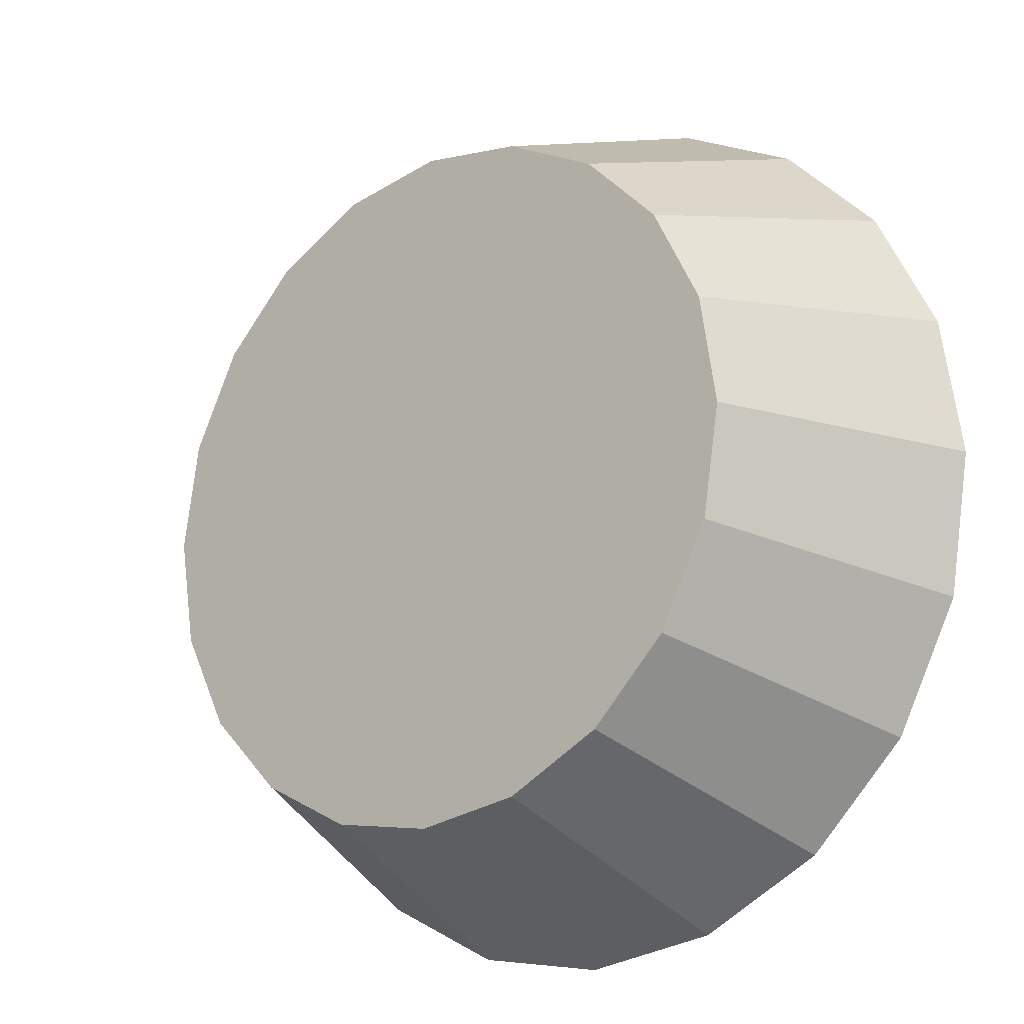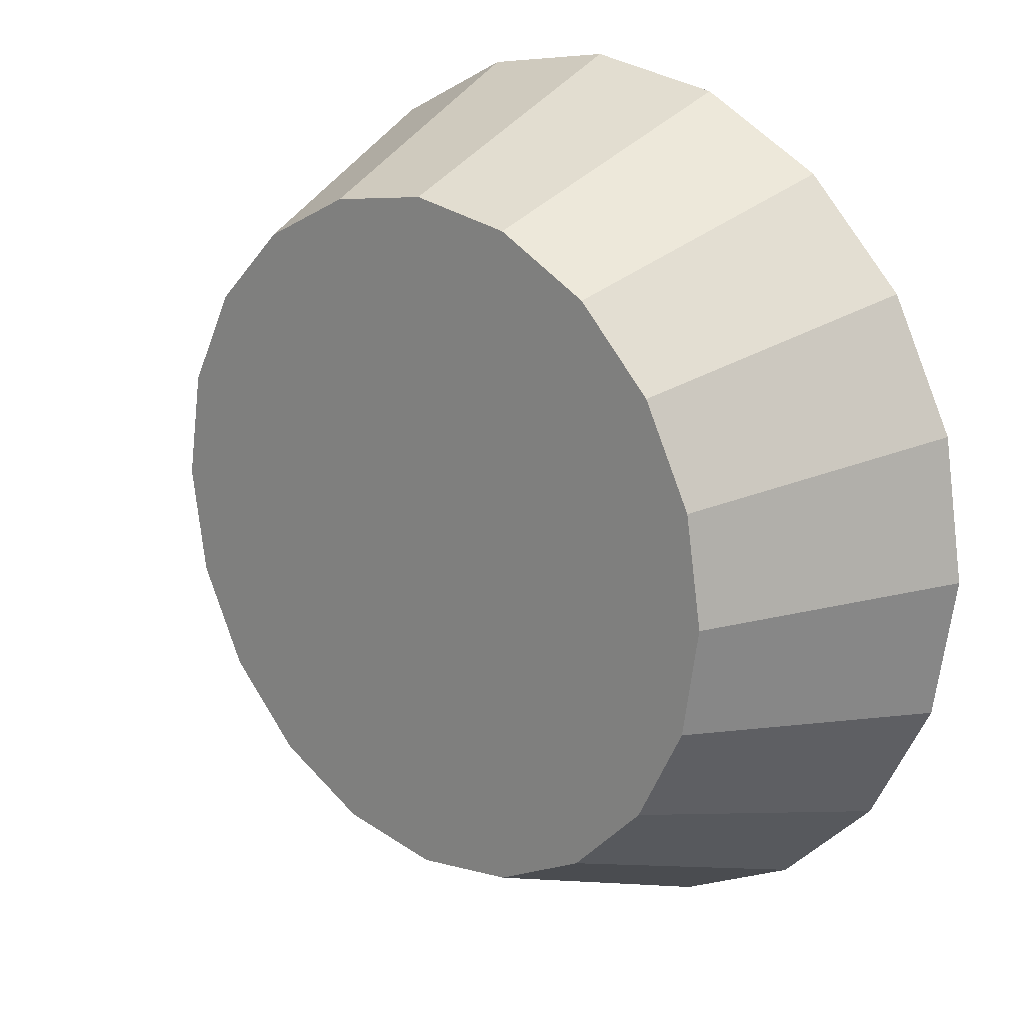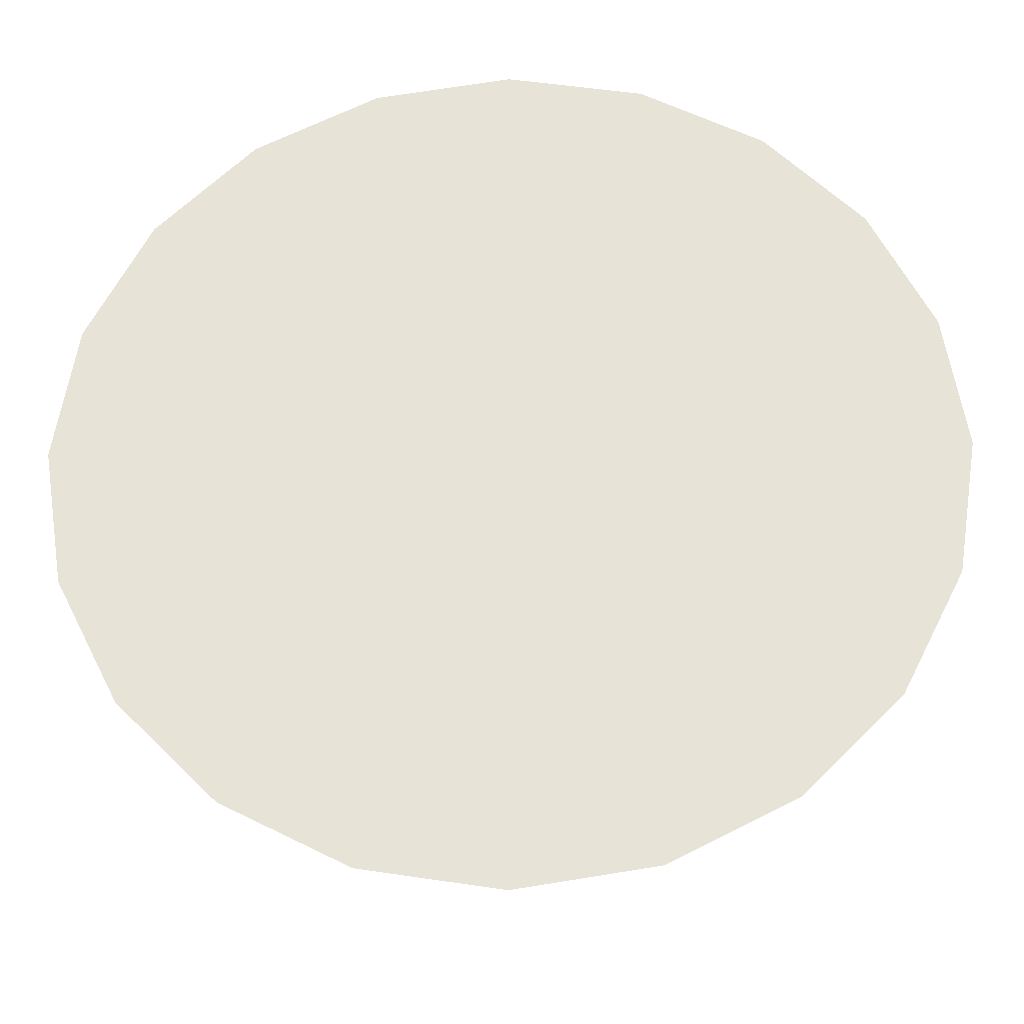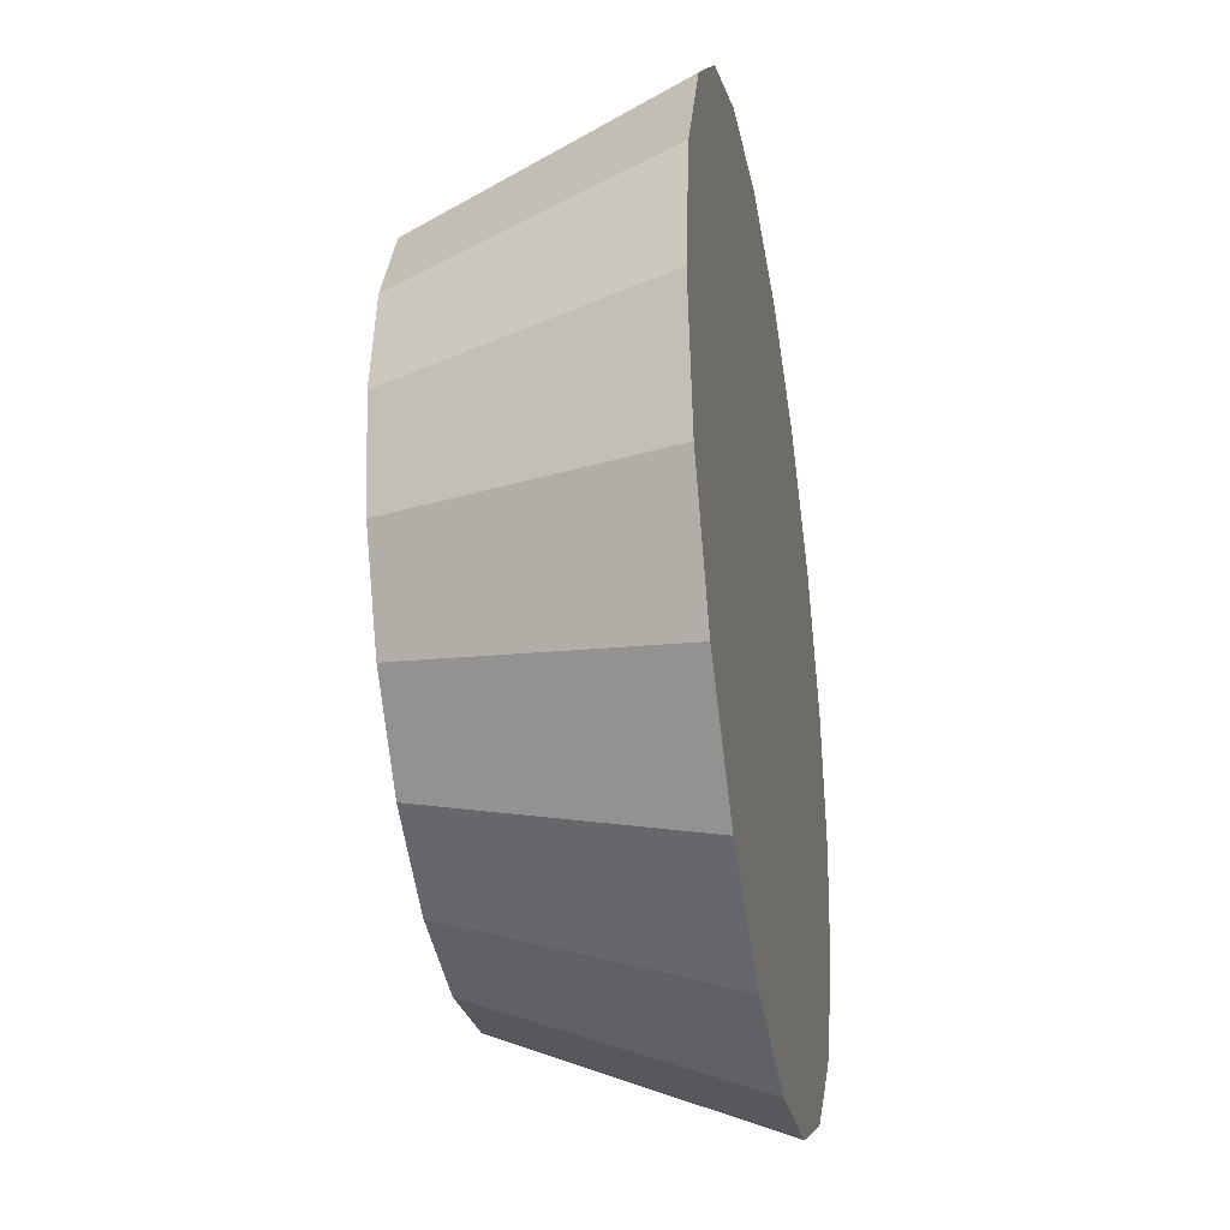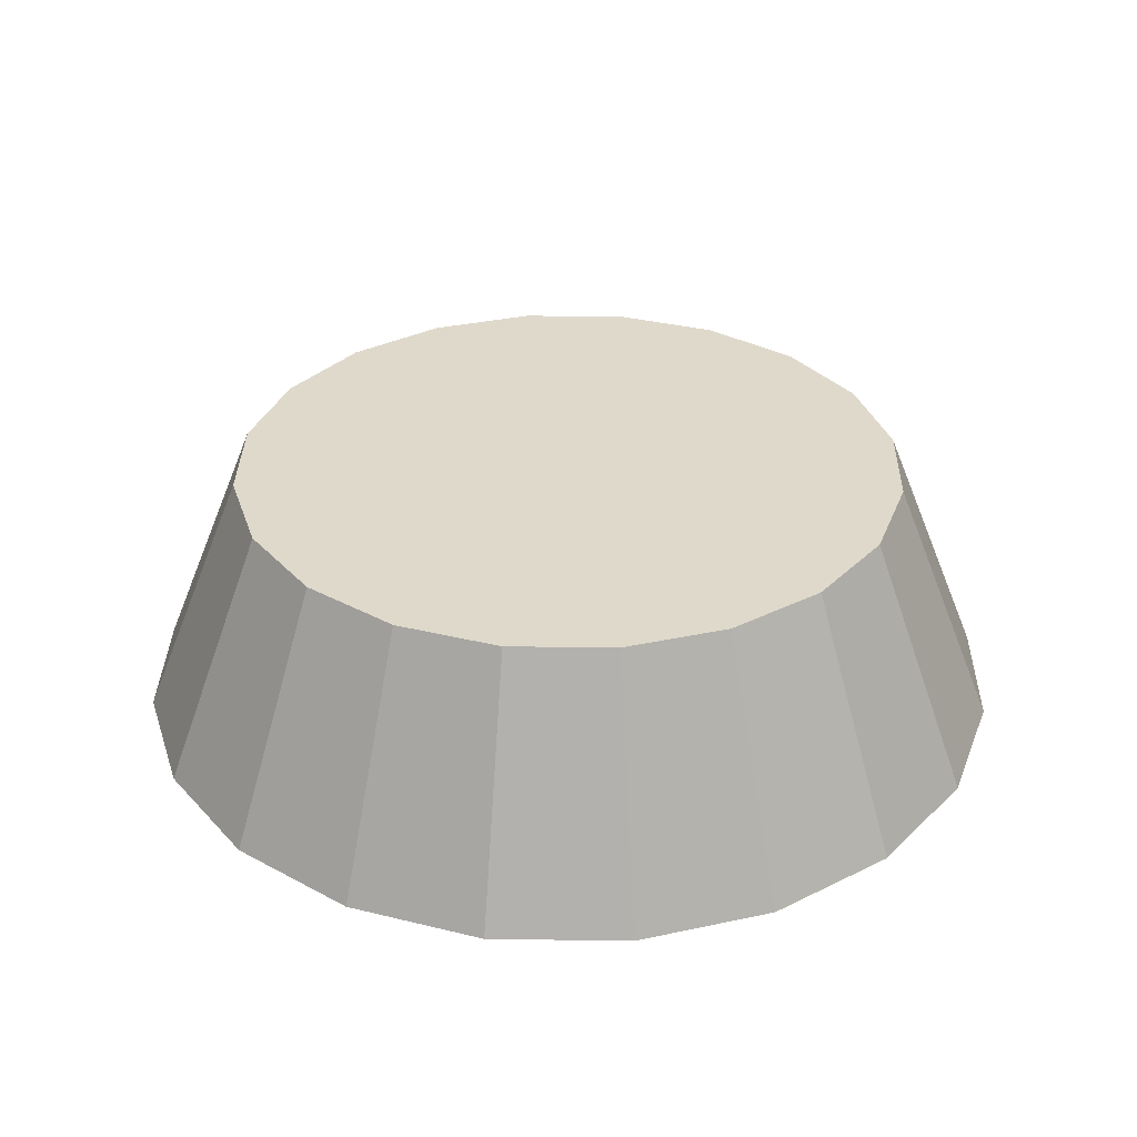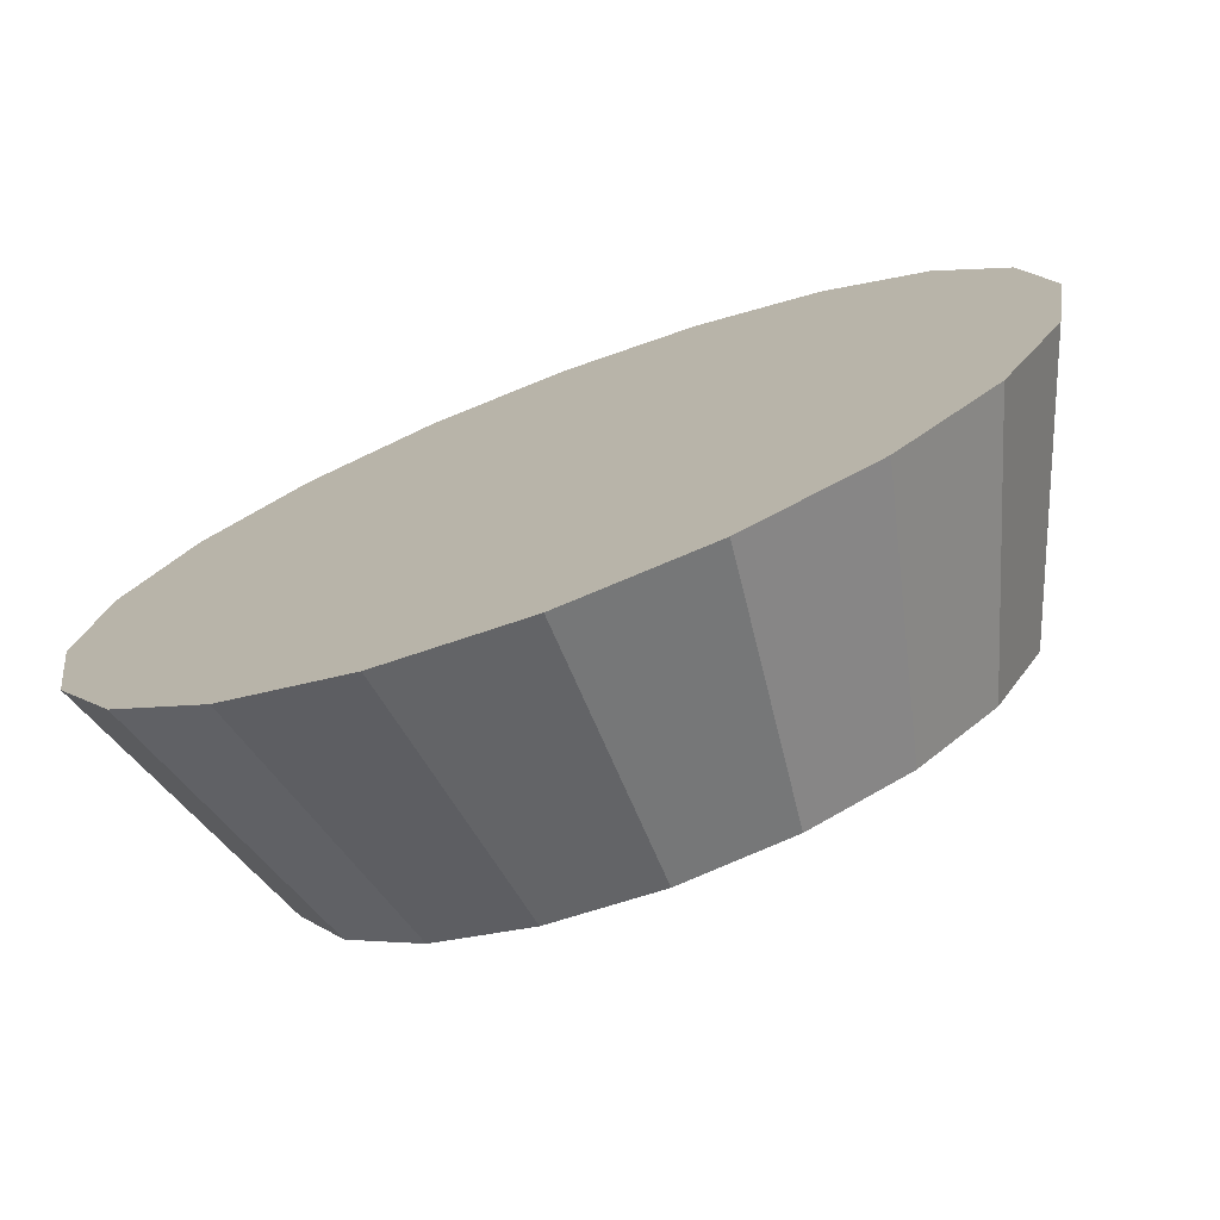
<metadata>
{"format":"obj","ext":"obj","renderer":"f3d","projection":"perspective","resolution":1024,"background":"white","views":[{"elev":-18.0,"azim":-140.6,"up":"+Z"},{"elev":18.9,"azim":-137.7,"up":"+Z"},{"elev":-28.1,"azim":1.5,"up":"+Z"},{"elev":-32.5,"azim":-80.1,"up":"+Z"},{"elev":32.3,"azim":-115.9,"up":"+Y"},{"elev":-74.6,"azim":20.7,"up":"+Z"}]}
</metadata>
<code>
o Cylinder_Cylinder.001
v -0 -0.364 0
v -0 0.364 0
v -0 -0.364 -1.255
v -0 0.364 -0.9626
v 0.3879 -0.364 -1.194
v 0.2975 0.364 -0.9155
v 0.7378 -0.364 -1.015
v 0.5658 0.364 -0.7788
v 1.015 -0.364 -0.7378
v 0.7788 0.364 -0.5658
v 1.194 -0.364 -0.3879
v 0.9155 0.364 -0.2975
v 1.255 -0.364 0
v 0.9626 0.364 0
v 1.194 -0.364 0.3879
v 0.9155 0.364 0.2975
v 1.015 -0.364 0.7378
v 0.7788 0.364 0.5658
v 0.7378 -0.364 1.015
v 0.5658 0.364 0.7788
v 0.3879 -0.364 1.194
v 0.2975 0.364 0.9155
v -0 -0.364 1.255
v -0 0.364 0.9626
v -0.3879 -0.364 1.194
v -0.2975 0.364 0.9155
v -0.7378 -0.364 1.015
v -0.5658 0.364 0.7788
v -1.015 -0.364 0.7378
v -0.7788 0.364 0.5658
v -1.194 -0.364 0.3879
v -0.9155 0.364 0.2975
v -1.255 -0.364 -1e-06
v -0.9626 0.364 -1e-06
v -1.194 -0.364 -0.3879
v -0.9155 0.364 -0.2975
v -1.015 -0.364 -0.7378
v -0.7788 0.364 -0.5658
v -0.7378 -0.364 -1.015
v -0.5658 0.364 -0.7788
v -0.3879 -0.364 -1.194
v -0.2975 0.364 -0.9155
f 1 3 5
f 2 6 4
f 4 6 5
f 1 5 7
f 2 8 6
f 6 8 7
f 1 7 9
f 2 10 8
f 8 10 9
f 1 9 11
f 2 12 10
f 10 12 11
f 1 11 13
f 2 14 12
f 12 14 13
f 1 13 15
f 2 16 14
f 14 16 15
f 1 15 17
f 2 18 16
f 16 18 17
f 1 17 19
f 2 20 18
f 18 20 19
f 1 19 21
f 2 22 20
f 20 22 21
f 1 21 23
f 2 24 22
f 22 24 23
f 1 23 25
f 2 26 24
f 24 26 25
f 1 25 27
f 2 28 26
f 26 28 27
f 1 27 29
f 2 30 28
f 28 30 29
f 1 29 31
f 2 32 30
f 30 32 31
f 1 31 33
f 2 34 32
f 32 34 33
f 1 33 35
f 2 36 34
f 34 36 35
f 1 35 37
f 2 38 36
f 36 38 37
f 1 37 39
f 2 40 38
f 38 40 39
f 1 39 41
f 2 42 40
f 40 42 41
f 1 41 3
f 2 4 42
f 42 4 3
f 3 4 5
f 5 6 7
f 7 8 9
f 9 10 11
f 11 12 13
f 13 14 15
f 15 16 17
f 17 18 19
f 19 20 21
f 21 22 23
f 23 24 25
f 25 26 27
f 27 28 29
f 29 30 31
f 31 32 33
f 33 34 35
f 35 36 37
f 37 38 39
f 39 40 41
f 41 42 3

</code>
